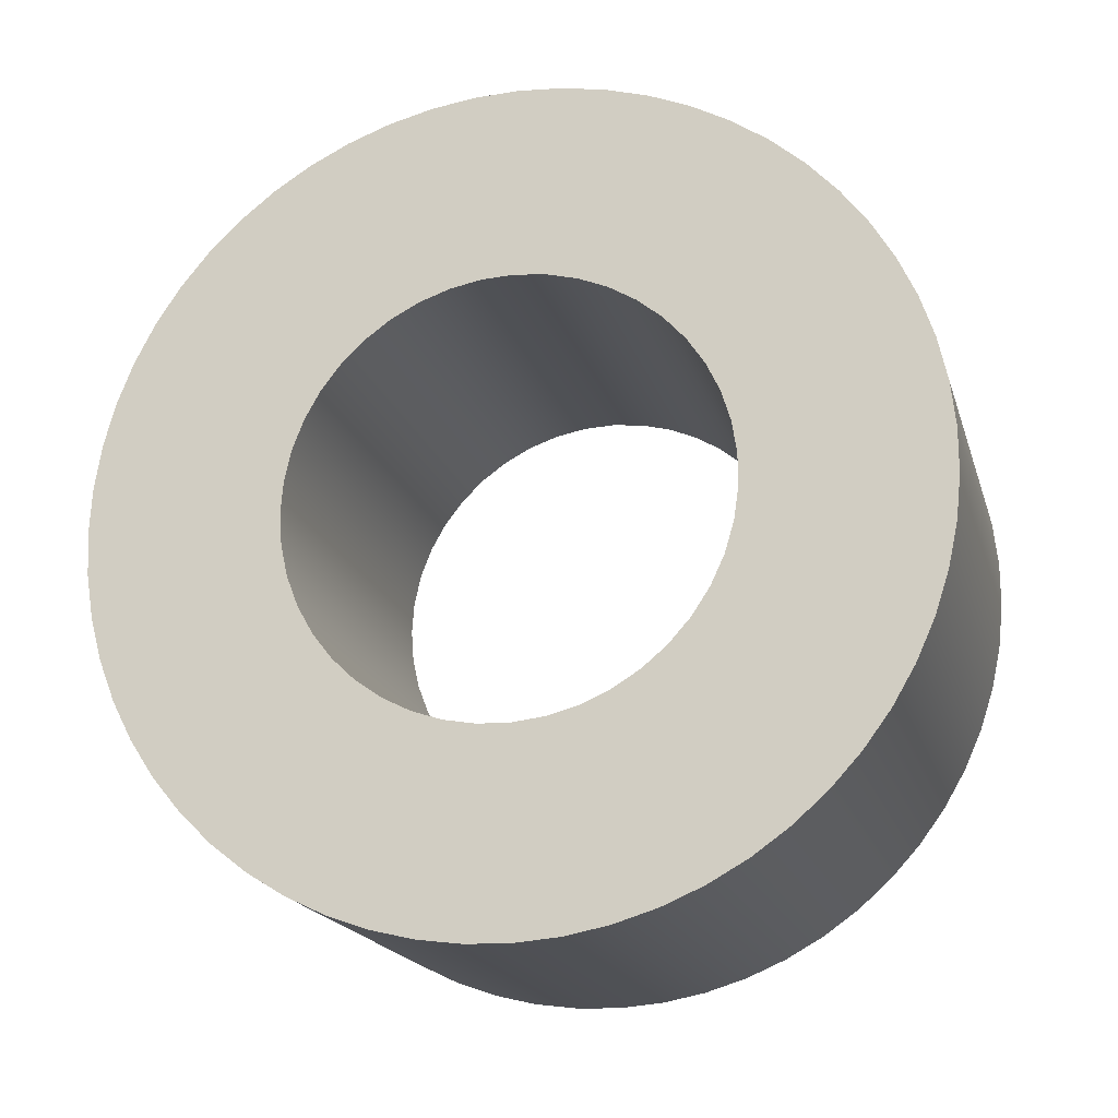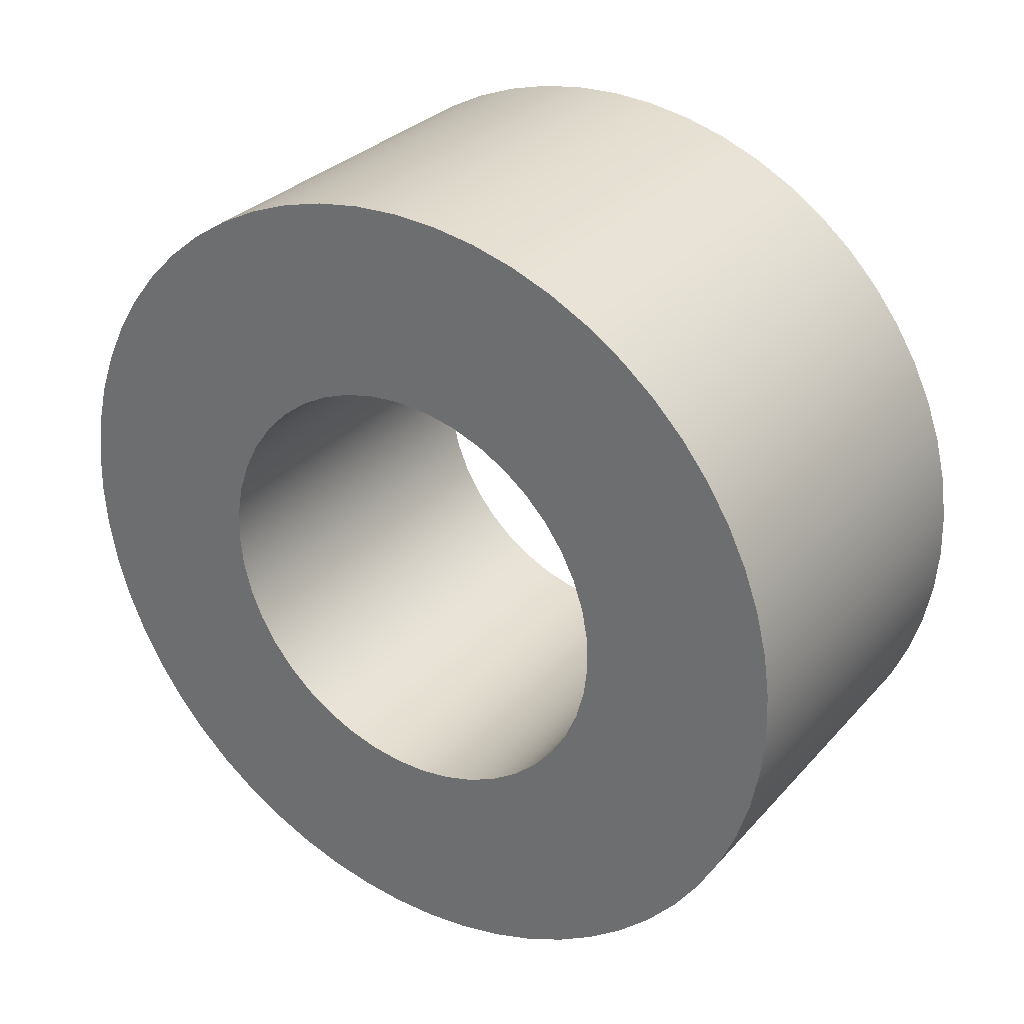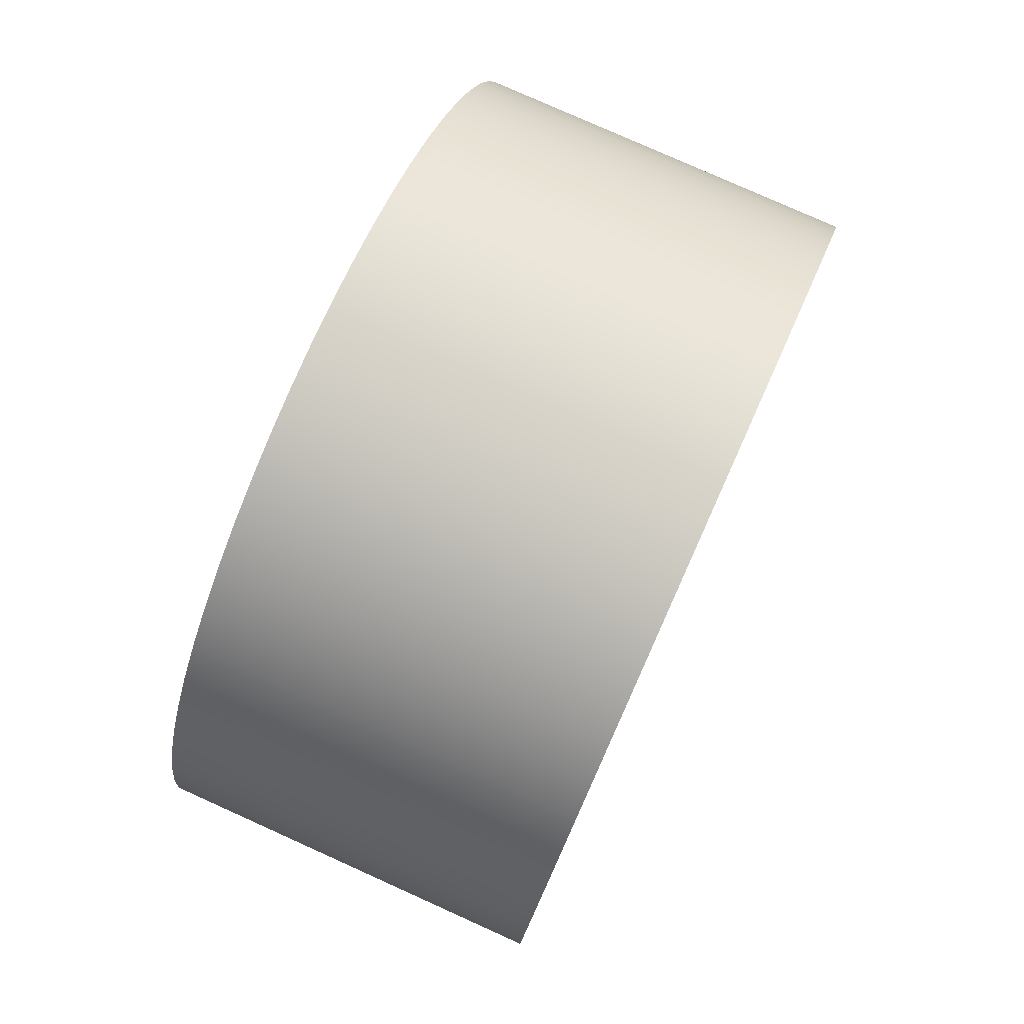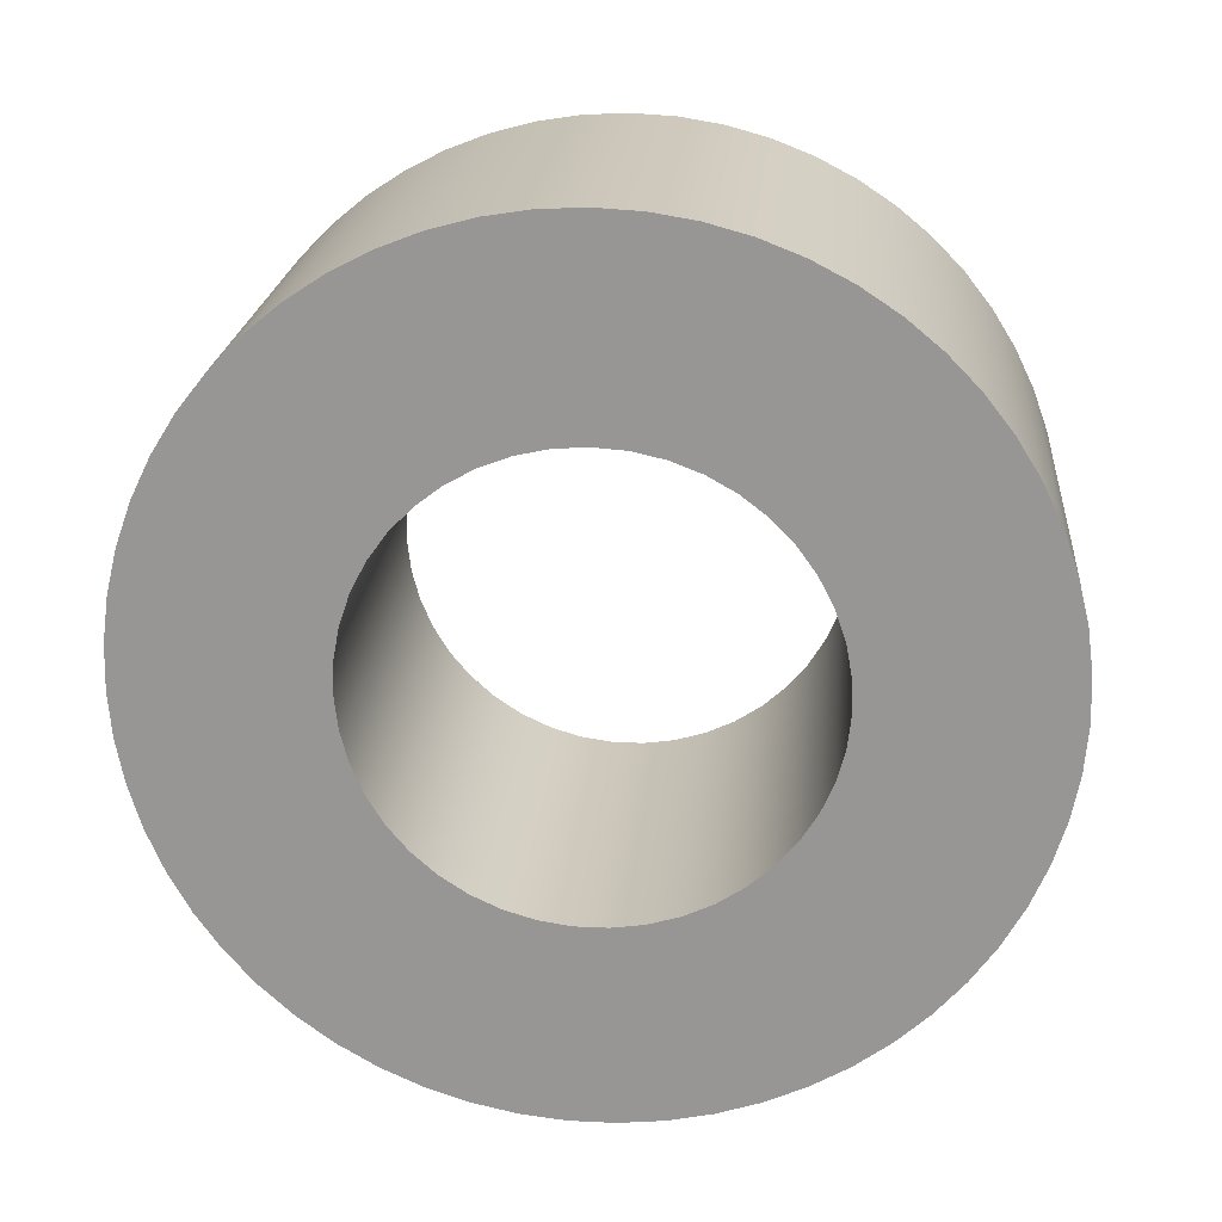
<metadata>
{"format":"obj","ext":"obj","renderer":"f3d","projection":"perspective","resolution":1024,"background":"white","views":[{"elev":-18.9,"azim":105.1,"up":"+Y"},{"elev":30.5,"azim":123.7,"up":"+Z"},{"elev":78.9,"azim":-155.8,"up":"+Y"},{"elev":21.4,"azim":95.0,"up":"+Z"}]}
</metadata>
<code>
v 2 2 7.118
v 2 1.837 7.106
v 2 1.678 7.071
v 2 1.525 7.012
v 2 1.383 6.932
v 2 1.254 6.833
v 2 1.141 6.715
v 2 1.046 6.582
v 2 0.971 6.437
v 2 0.9183 6.283
v 2 0.8887 6.122
v 2 0.8827 5.959
v 2 0.9006 5.797
v 2 0.9418 5.639
v 2 1.006 5.489
v 2 1.091 5.349
v 2 1.195 5.224
v 2 1.317 5.115
v 2 1.453 5.025
v 2 1.601 4.956
v 2 1.757 4.909
v 2 1.918 4.885
v 2 2.082 4.885
v 2 2.243 4.909
v 2 2.399 4.956
v 2 2.547 5.025
v 2 2.683 5.115
v 2 2.805 5.224
v 2 2.909 5.349
v 2 2.994 5.489
v 2 3.058 5.639
v 2 3.099 5.797
v 2 3.117 5.959
v 2 3.111 6.122
v 2 3.082 6.283
v 2 3.029 6.437
v 2 2.954 6.582
v 2 2.859 6.715
v 2 2.746 6.833
v 2 2.617 6.932
v 2 2.475 7.012
v 2 2.322 7.071
v 2 2.163 7.106
v 0 2 7.118
v 0 2.163 7.106
v 0 2.322 7.071
v 0 2.475 7.012
v 0 2.617 6.932
v 0 2.746 6.833
v 0 2.859 6.715
v 0 2.954 6.582
v 0 3.029 6.437
v 0 3.082 6.283
v 0 3.111 6.122
v 0 3.117 5.959
v 0 3.099 5.797
v 0 3.058 5.639
v 0 2.994 5.489
v 0 2.909 5.349
v 0 2.805 5.224
v 0 2.683 5.115
v 0 2.547 5.025
v 0 2.399 4.956
v 0 2.243 4.909
v 0 2.082 4.885
v 0 1.918 4.885
v 0 1.757 4.909
v 0 1.601 4.956
v 0 1.453 5.025
v 0 1.317 5.115
v 0 1.195 5.224
v 0 1.091 5.349
v 0 1.006 5.489
v 0 0.9418 5.639
v 0 0.9006 5.797
v 0 0.8827 5.959
v 0 0.8887 6.122
v 0 0.9183 6.283
v 0 0.971 6.437
v 0 1.046 6.582
v 0 1.141 6.715
v 0 1.254 6.833
v 0 1.383 6.932
v 0 1.525 7.012
v 0 1.678 7.071
v 0 1.837 7.106
v 2 2 7.118
v 0 2 7.118
v 2 2 8.121
v 2 2.225 8.109
v 2 2.448 8.073
v 2 2.666 8.014
v 2 2.877 7.932
v 2 3.077 7.828
v 2 3.265 7.703
v 2 3.439 7.559
v 2 3.596 7.397
v 2 3.736 7.219
v 2 3.856 7.028
v 2 3.954 6.825
v 2 4.031 6.612
v 2 4.085 6.393
v 2 4.115 6.169
v 2 4.121 5.944
v 2 4.103 5.718
v 2 4.061 5.497
v 2 3.996 5.28
v 2 3.908 5.072
v 2 3.798 4.875
v 2 3.669 4.69
v 2 3.52 4.52
v 2 3.354 4.367
v 2 3.173 4.232
v 2 2.978 4.118
v 2 2.773 4.024
v 2 2.558 3.953
v 2 2.337 3.906
v 2 2.113 3.882
v 2 1.887 3.882
v 2 1.663 3.906
v 2 1.442 3.953
v 2 1.227 4.024
v 2 1.022 4.118
v 2 0.8273 4.232
v 2 0.6461 4.367
v 2 0.4802 4.52
v 2 0.3315 4.69
v 2 0.2017 4.875
v 2 0.09227 5.072
v 2 0.004473 5.28
v 2 -0.06071 5.497
v 2 -0.1026 5.718
v 2 -0.1206 5.944
v 2 -0.1146 6.169
v 2 -0.08459 6.393
v 2 -0.031 6.612
v 2 0.0456 6.825
v 2 0.1443 7.028
v 2 0.2641 7.219
v 2 0.4036 7.397
v 2 0.5611 7.559
v 2 0.7349 7.703
v 2 0.9231 7.828
v 2 1.123 7.932
v 2 1.334 8.014
v 2 1.552 8.073
v 2 1.775 8.109
v 0 2 8.121
v 0 1.775 8.109
v 0 1.552 8.073
v 0 1.334 8.014
v 0 1.123 7.932
v 0 0.9231 7.828
v 0 0.7349 7.703
v 0 0.5611 7.559
v 0 0.4036 7.397
v 0 0.2641 7.219
v 0 0.1443 7.028
v 0 0.0456 6.825
v 0 -0.031 6.612
v 0 -0.08459 6.393
v 0 -0.1146 6.169
v 0 -0.1206 5.944
v 0 -0.1026 5.718
v 0 -0.06071 5.497
v 0 0.004473 5.28
v 0 0.09227 5.072
v 0 0.2017 4.875
v 0 0.3315 4.69
v 0 0.4802 4.52
v 0 0.6461 4.367
v 0 0.8273 4.232
v 0 1.022 4.118
v 0 1.227 4.024
v 0 1.442 3.953
v 0 1.663 3.906
v 0 1.887 3.882
v 0 2.113 3.882
v 0 2.337 3.906
v 0 2.558 3.953
v 0 2.773 4.024
v 0 2.978 4.118
v 0 3.173 4.232
v 0 3.354 4.367
v 0 3.52 4.52
v 0 3.669 4.69
v 0 3.798 4.875
v 0 3.908 5.072
v 0 3.996 5.28
v 0 4.061 5.497
v 0 4.103 5.718
v 0 4.121 5.944
v 0 4.115 6.169
v 0 4.085 6.393
v 0 4.031 6.612
v 0 3.954 6.825
v 0 3.856 7.028
v 0 3.736 7.219
v 0 3.596 7.397
v 0 3.439 7.559
v 0 3.265 7.703
v 0 3.077 7.828
v 0 2.877 7.932
v 0 2.666 8.014
v 0 2.448 8.073
v 0 2.225 8.109
v 0 2 8.121
v 2 2 8.121
v 2 2 7.118
v 2 2.163 7.106
v 2 2.322 7.071
v 2 2.475 7.012
v 2 2.617 6.932
v 2 2.746 6.833
v 2 2.859 6.715
v 2 2.954 6.582
v 2 3.029 6.437
v 2 3.082 6.283
v 2 3.111 6.122
v 2 3.117 5.959
v 2 3.099 5.797
v 2 3.058 5.639
v 2 2.994 5.489
v 2 2.909 5.349
v 2 2.805 5.224
v 2 2.683 5.115
v 2 2.547 5.025
v 2 2.399 4.956
v 2 2.243 4.909
v 2 2.082 4.885
v 2 1.918 4.885
v 2 1.757 4.909
v 2 1.601 4.956
v 2 1.453 5.025
v 2 1.317 5.115
v 2 1.195 5.224
v 2 1.091 5.349
v 2 1.006 5.489
v 2 0.9418 5.639
v 2 0.9006 5.797
v 2 0.8827 5.959
v 2 0.8887 6.122
v 2 0.9183 6.283
v 2 0.971 6.437
v 2 1.046 6.582
v 2 1.141 6.715
v 2 1.254 6.833
v 2 1.383 6.932
v 2 1.525 7.012
v 2 1.678 7.071
v 2 1.837 7.106
v 2 2 8.121
v 2 1.775 8.109
v 2 1.552 8.073
v 2 1.334 8.014
v 2 1.123 7.932
v 2 0.9231 7.828
v 2 0.7349 7.703
v 2 0.5611 7.559
v 2 0.4036 7.397
v 2 0.2641 7.219
v 2 0.1443 7.028
v 2 0.0456 6.825
v 2 -0.031 6.612
v 2 -0.08459 6.393
v 2 -0.1146 6.169
v 2 -0.1206 5.944
v 2 -0.1026 5.718
v 2 -0.06071 5.497
v 2 0.004473 5.28
v 2 0.09227 5.072
v 2 0.2017 4.875
v 2 0.3315 4.69
v 2 0.4802 4.52
v 2 0.6461 4.367
v 2 0.8273 4.232
v 2 1.022 4.118
v 2 1.227 4.024
v 2 1.442 3.953
v 2 1.663 3.906
v 2 1.887 3.882
v 2 2.113 3.882
v 2 2.337 3.906
v 2 2.558 3.953
v 2 2.773 4.024
v 2 2.978 4.118
v 2 3.173 4.232
v 2 3.354 4.367
v 2 3.52 4.52
v 2 3.669 4.69
v 2 3.798 4.875
v 2 3.908 5.072
v 2 3.996 5.28
v 2 4.061 5.497
v 2 4.103 5.718
v 2 4.121 5.944
v 2 4.115 6.169
v 2 4.085 6.393
v 2 4.031 6.612
v 2 3.954 6.825
v 2 3.856 7.028
v 2 3.736 7.219
v 2 3.596 7.397
v 2 3.439 7.559
v 2 3.265 7.703
v 2 3.077 7.828
v 2 2.877 7.932
v 2 2.666 8.014
v 2 2.448 8.073
v 2 2.225 8.109
v 0 2 7.118
v 0 1.837 7.106
v 0 1.678 7.071
v 0 1.525 7.012
v 0 1.383 6.932
v 0 1.254 6.833
v 0 1.141 6.715
v 0 1.046 6.582
v 0 0.971 6.437
v 0 0.9183 6.283
v 0 0.8887 6.122
v 0 0.8827 5.959
v 0 0.9006 5.797
v 0 0.9418 5.639
v 0 1.006 5.489
v 0 1.091 5.349
v 0 1.195 5.224
v 0 1.317 5.115
v 0 1.453 5.025
v 0 1.601 4.956
v 0 1.757 4.909
v 0 1.918 4.885
v 0 2.082 4.885
v 0 2.243 4.909
v 0 2.399 4.956
v 0 2.547 5.025
v 0 2.683 5.115
v 0 2.805 5.224
v 0 2.909 5.349
v 0 2.994 5.489
v 0 3.058 5.639
v 0 3.099 5.797
v 0 3.117 5.959
v 0 3.111 6.122
v 0 3.082 6.283
v 0 3.029 6.437
v 0 2.954 6.582
v 0 2.859 6.715
v 0 2.746 6.833
v 0 2.617 6.932
v 0 2.475 7.012
v 0 2.322 7.071
v 0 2.163 7.106
v 0 2 8.121
v 0 2.225 8.109
v 0 2.448 8.073
v 0 2.666 8.014
v 0 2.877 7.932
v 0 3.077 7.828
v 0 3.265 7.703
v 0 3.439 7.559
v 0 3.596 7.397
v 0 3.736 7.219
v 0 3.856 7.028
v 0 3.954 6.825
v 0 4.031 6.612
v 0 4.085 6.393
v 0 4.115 6.169
v 0 4.121 5.944
v 0 4.103 5.718
v 0 4.061 5.497
v 0 3.996 5.28
v 0 3.908 5.072
v 0 3.798 4.875
v 0 3.669 4.69
v 0 3.52 4.52
v 0 3.354 4.367
v 0 3.173 4.232
v 0 2.978 4.118
v 0 2.773 4.024
v 0 2.558 3.953
v 0 2.337 3.906
v 0 2.113 3.882
v 0 1.887 3.882
v 0 1.663 3.906
v 0 1.442 3.953
v 0 1.227 4.024
v 0 1.022 4.118
v 0 0.8273 4.232
v 0 0.6461 4.367
v 0 0.4802 4.52
v 0 0.3315 4.69
v 0 0.2017 4.875
v 0 0.09227 5.072
v 0 0.004473 5.28
v 0 -0.06071 5.497
v 0 -0.1026 5.718
v 0 -0.1206 5.944
v 0 -0.1146 6.169
v 0 -0.08459 6.393
v 0 -0.031 6.612
v 0 0.0456 6.825
v 0 0.1443 7.028
v 0 0.2641 7.219
v 0 0.4036 7.397
v 0 0.5611 7.559
v 0 0.7349 7.703
v 0 0.9231 7.828
v 0 1.123 7.932
v 0 1.334 8.014
v 0 1.552 8.073
v 0 1.775 8.109
g 73b71c2c-e314-11ea-bbb0-54bf646e7e1f
f 2 86 1
f 1 86 88
f 87 44 43
f 43 44 45
f 43 45 42
f 42 45 46
f 42 46 41
f 41 46 47
f 41 47 40
f 40 47 48
f 40 48 39
f 39 48 49
f 39 49 38
f 38 49 50
f 38 50 37
f 37 50 51
f 37 51 36
f 36 51 52
f 36 52 35
f 35 52 53
f 35 53 34
f 34 53 54
f 34 54 33
f 33 54 55
f 33 55 32
f 32 55 56
f 32 56 31
f 31 56 57
f 31 57 30
f 30 57 58
f 30 58 29
f 29 58 59
f 29 59 28
f 28 59 60
f 28 60 27
f 27 60 61
f 27 61 26
f 26 61 62
f 26 62 25
f 25 62 63
f 25 63 24
f 24 63 64
f 24 64 23
f 23 64 65
f 23 65 22
f 22 65 66
f 22 66 21
f 21 66 67
f 21 67 20
f 20 67 68
f 20 68 19
f 19 68 69
f 19 69 18
f 18 69 70
f 18 70 17
f 17 70 71
f 17 71 16
f 16 71 72
f 16 72 15
f 15 72 73
f 15 73 14
f 14 73 74
f 14 74 13
f 13 74 75
f 13 75 12
f 12 75 76
f 12 76 11
f 11 76 77
f 11 77 10
f 10 77 78
f 10 78 9
f 9 78 79
f 9 79 8
f 8 79 80
f 8 80 7
f 7 80 81
f 7 81 6
f 6 81 82
f 6 82 5
f 5 82 83
f 5 83 4
f 4 83 84
f 4 84 3
f 3 84 85
f 3 85 2
f 2 85 86
g 73b74336-e314-11ea-98fb-54bf646e7e1f
f 90 206 89
f 89 206 207
f 208 148 147
f 147 148 149
f 147 149 146
f 146 149 150
f 146 150 145
f 145 150 151
f 145 151 144
f 144 151 152
f 144 152 143
f 143 152 153
f 143 153 142
f 142 153 154
f 142 154 141
f 141 154 155
f 141 155 140
f 140 155 156
f 140 156 139
f 139 156 157
f 139 157 138
f 138 157 158
f 138 158 137
f 137 158 159
f 137 159 136
f 136 159 160
f 136 160 135
f 135 160 161
f 135 161 134
f 134 161 162
f 134 162 133
f 133 162 163
f 133 163 132
f 132 163 164
f 132 164 131
f 131 164 165
f 131 165 130
f 130 165 166
f 130 166 129
f 129 166 167
f 129 167 128
f 128 167 168
f 128 168 127
f 127 168 169
f 127 169 126
f 126 169 170
f 126 170 125
f 125 170 171
f 125 171 124
f 124 171 172
f 124 172 123
f 123 172 173
f 123 173 122
f 122 173 174
f 122 174 121
f 121 174 175
f 121 175 120
f 120 175 176
f 120 176 119
f 119 176 177
f 119 177 118
f 118 177 178
f 118 178 117
f 117 178 179
f 117 179 116
f 116 179 180
f 116 180 115
f 115 180 181
f 115 181 114
f 114 181 182
f 114 182 113
f 113 182 183
f 113 183 112
f 112 183 184
f 112 184 111
f 111 184 185
f 111 185 110
f 110 185 186
f 110 186 109
f 109 186 187
f 109 187 108
f 108 187 188
f 108 188 107
f 107 188 189
f 107 189 106
f 106 189 190
f 106 190 105
f 105 190 191
f 105 191 104
f 104 191 192
f 104 192 103
f 103 192 193
f 103 193 102
f 102 193 194
f 102 194 101
f 101 194 195
f 101 195 100
f 100 195 196
f 100 196 99
f 99 196 197
f 99 197 98
f 98 197 198
f 98 198 97
f 97 198 199
f 97 199 96
f 96 199 200
f 96 200 95
f 95 200 201
f 95 201 94
f 94 201 202
f 94 202 93
f 93 202 203
f 93 203 92
f 92 203 204
f 92 204 91
f 91 204 205
f 91 205 90
f 90 205 206
g 73b76a46-e314-11ea-b544-54bf646e7e1f
f 210 310 209
f 209 310 252
f 209 252 253
f 310 210 309
f 309 210 211
f 309 211 308
f 308 211 212
f 308 212 307
f 307 212 306
f 306 212 213
f 306 213 305
f 305 213 214
f 305 214 304
f 304 214 303
f 303 214 215
f 303 215 302
f 302 215 216
f 302 216 301
f 301 216 217
f 301 217 300
f 300 217 299
f 299 217 218
f 299 218 298
f 298 218 219
f 298 219 297
f 297 219 220
f 297 220 296
f 296 220 295
f 295 220 221
f 295 221 294
f 294 221 222
f 294 222 293
f 293 222 292
f 292 222 223
f 292 223 291
f 291 223 224
f 291 224 290
f 290 224 225
f 290 225 289
f 289 225 288
f 288 225 226
f 288 226 287
f 287 226 227
f 287 227 286
f 286 227 228
f 286 228 285
f 285 228 284
f 284 228 229
f 284 229 283
f 283 229 230
f 283 230 282
f 282 230 281
f 281 230 231
f 281 231 280
f 280 231 232
f 280 232 279
f 279 232 233
f 279 233 278
f 278 233 277
f 277 233 234
f 277 234 276
f 276 234 235
f 276 235 275
f 275 235 236
f 275 236 274
f 274 236 273
f 273 236 237
f 273 237 272
f 272 237 238
f 272 238 271
f 271 238 239
f 271 239 270
f 270 239 269
f 269 239 240
f 269 240 268
f 268 240 241
f 268 241 267
f 267 241 266
f 266 241 242
f 266 242 265
f 265 242 243
f 265 243 264
f 264 243 244
f 264 244 263
f 263 244 262
f 262 244 245
f 262 245 261
f 261 245 246
f 261 246 260
f 260 246 247
f 260 247 259
f 259 247 258
f 258 247 248
f 258 248 257
f 257 248 249
f 257 249 256
f 256 249 255
f 255 249 250
f 255 250 254
f 254 250 251
f 254 251 253
f 253 251 209
g 73b79154-e314-11ea-be15-54bf646e7e1f
f 312 412 311
f 311 412 354
f 311 354 355
f 412 312 411
f 411 312 313
f 411 313 410
f 410 313 314
f 410 314 409
f 409 314 408
f 408 314 315
f 408 315 407
f 407 315 316
f 407 316 406
f 406 316 405
f 405 316 317
f 405 317 404
f 404 317 318
f 404 318 403
f 403 318 319
f 403 319 402
f 402 319 401
f 401 319 320
f 401 320 400
f 400 320 321
f 400 321 399
f 399 321 322
f 399 322 398
f 398 322 397
f 397 322 323
f 397 323 396
f 396 323 324
f 396 324 395
f 395 324 394
f 394 324 325
f 394 325 393
f 393 325 326
f 393 326 392
f 392 326 327
f 392 327 391
f 391 327 390
f 390 327 328
f 390 328 389
f 389 328 329
f 389 329 388
f 388 329 330
f 388 330 387
f 387 330 386
f 386 330 331
f 386 331 385
f 385 331 332
f 385 332 384
f 384 332 333
f 384 333 383
f 383 333 382
f 382 333 334
f 382 334 381
f 381 334 335
f 381 335 380
f 380 335 379
f 379 335 336
f 379 336 378
f 378 336 337
f 378 337 377
f 377 337 338
f 377 338 376
f 376 338 375
f 375 338 339
f 375 339 374
f 374 339 340
f 374 340 373
f 373 340 341
f 373 341 372
f 372 341 371
f 371 341 342
f 371 342 370
f 370 342 343
f 370 343 369
f 369 343 368
f 368 343 344
f 368 344 367
f 367 344 345
f 367 345 366
f 366 345 346
f 366 346 365
f 365 346 364
f 364 346 347
f 364 347 363
f 363 347 348
f 363 348 362
f 362 348 349
f 362 349 361
f 361 349 360
f 360 349 350
f 360 350 359
f 359 350 351
f 359 351 358
f 358 351 357
f 357 351 352
f 357 352 356
f 356 352 353
f 356 353 355
f 355 353 311

</code>
